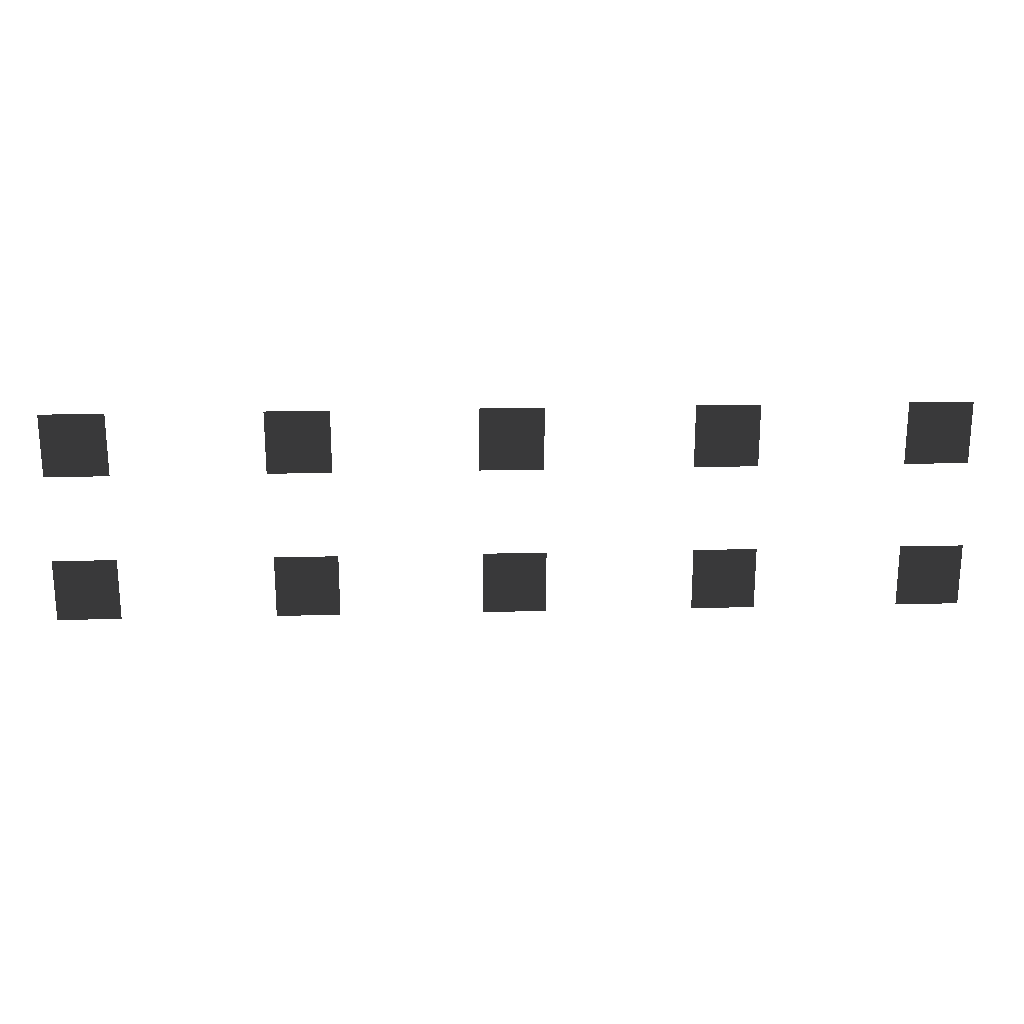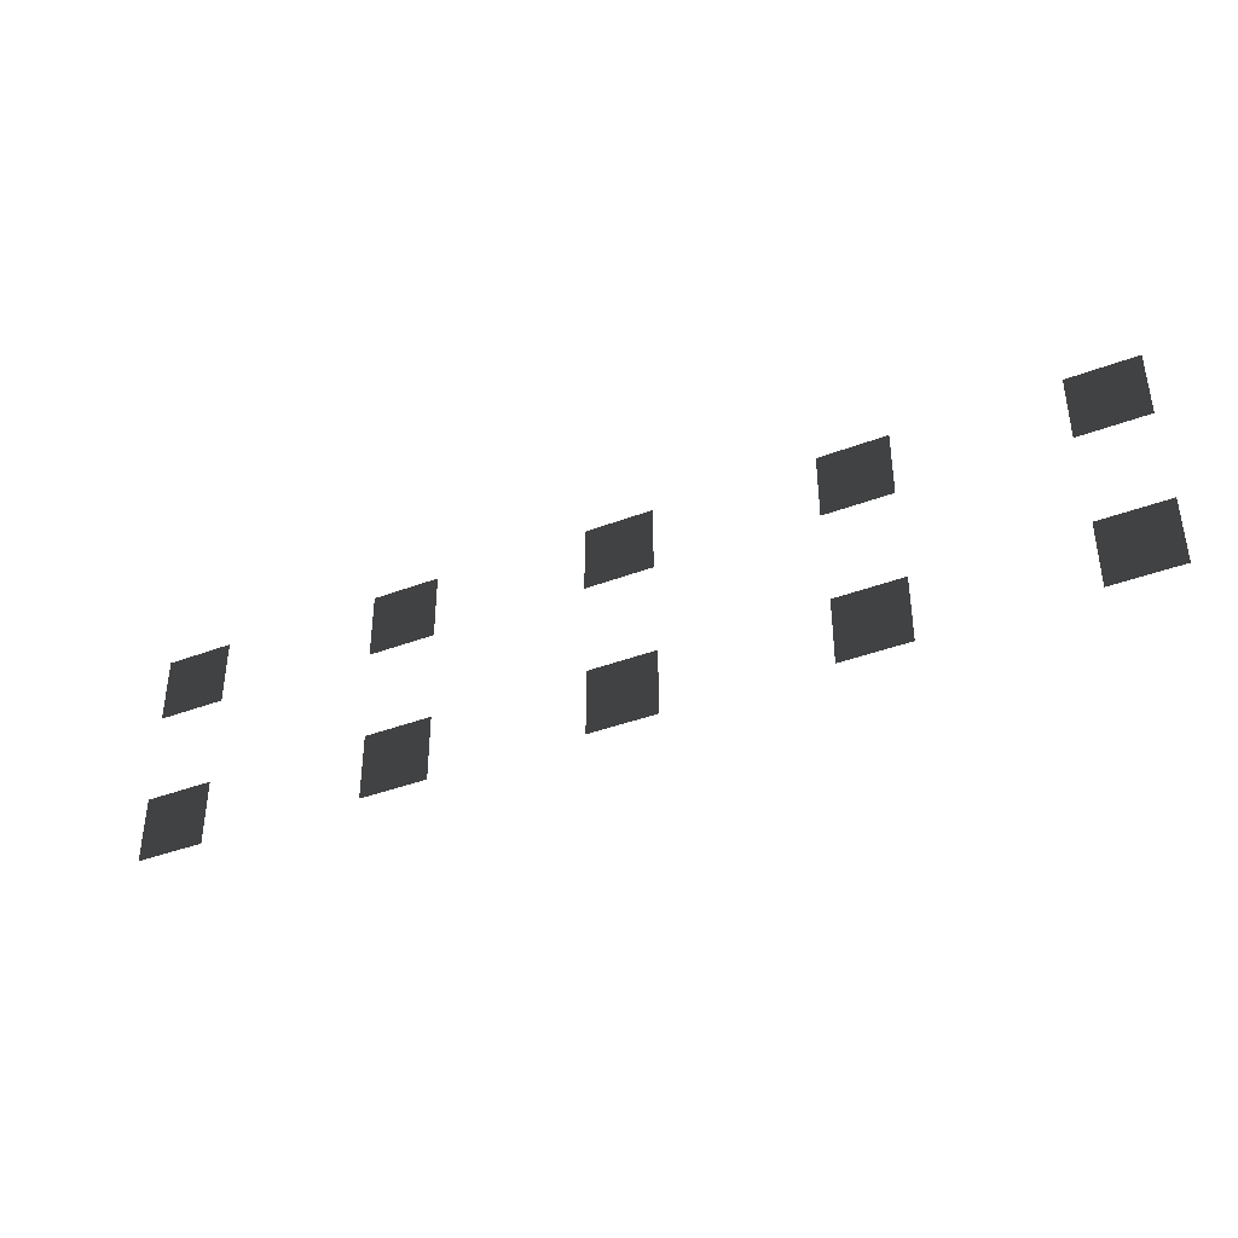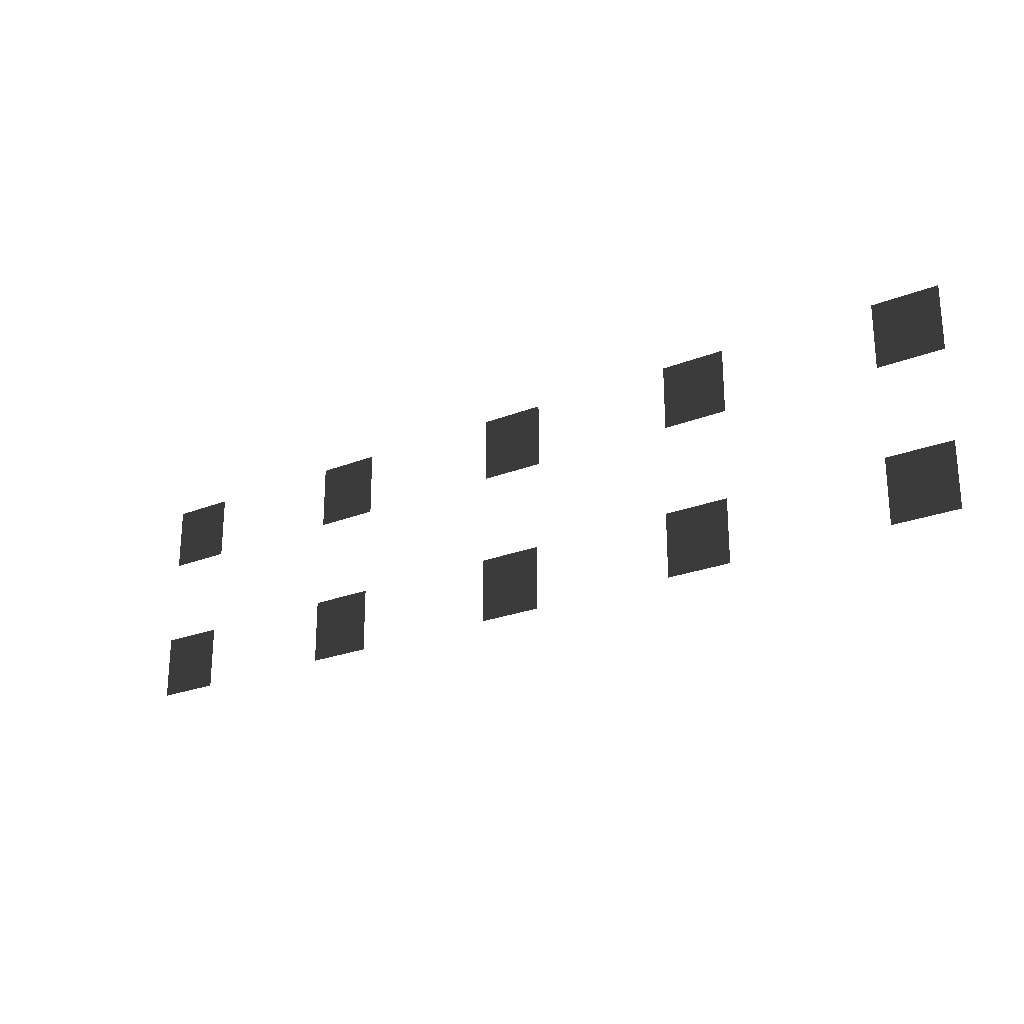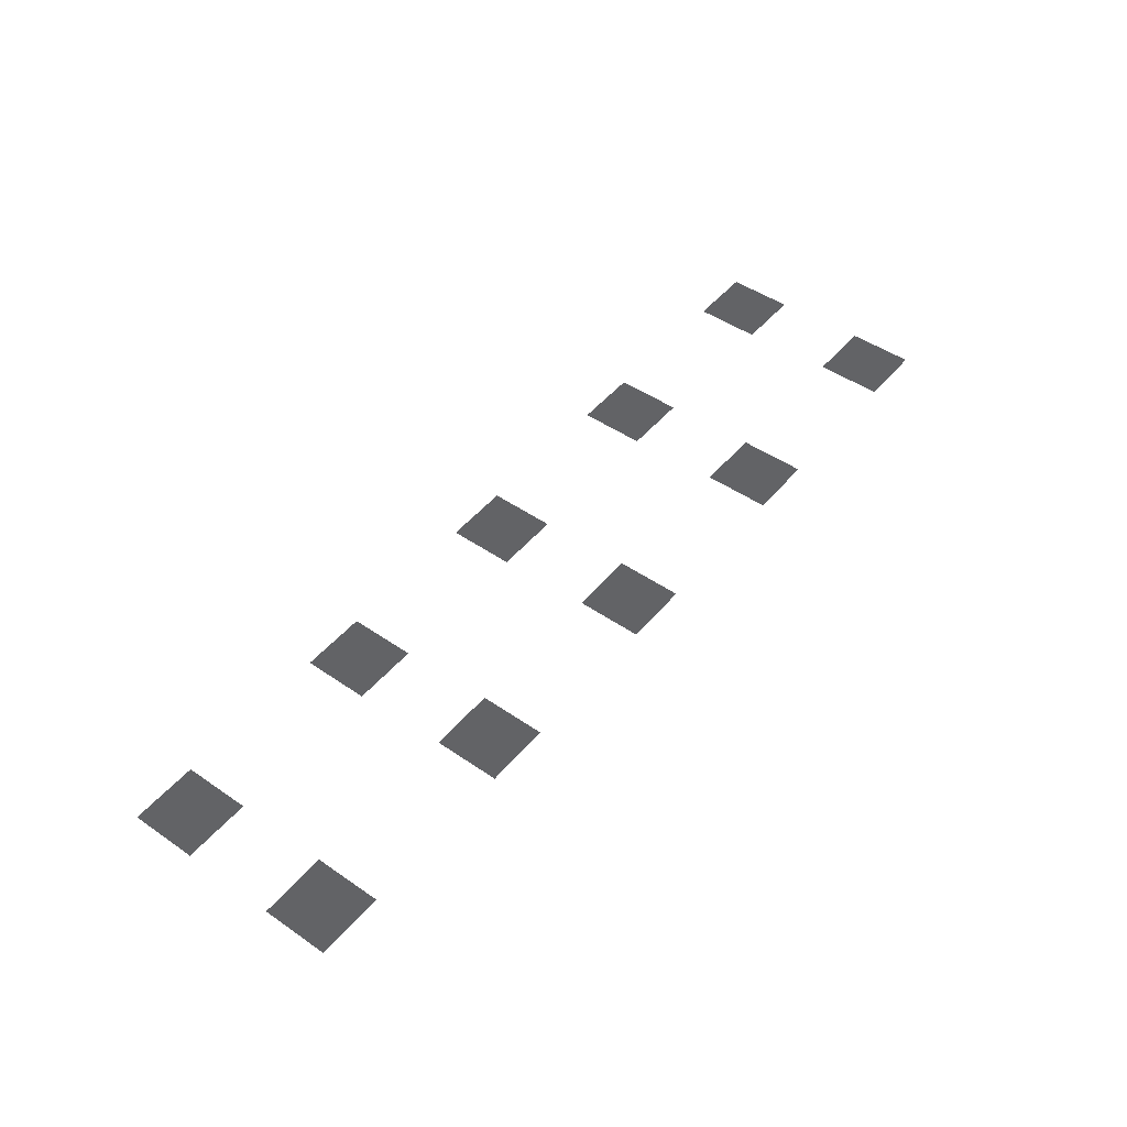
<metadata>
{"format":"obj","ext":"obj","renderer":"f3d","projection":"perspective","resolution":1024,"background":"white","views":[{"elev":21.2,"azim":177.4,"up":"+Z"},{"elev":-39.4,"azim":-154.6,"up":"+Z"},{"elev":-23.6,"azim":34.0,"up":"+Z"},{"elev":47.6,"azim":127.8,"up":"+Y"}]}
</metadata>
<code>
v -1.13 -0.9706 0.1949
v -1.503 -0.9706 0.1949
v -1.503 -0.9706 0.5684
v -1.13 -0.9706 0.5684
v 0.1496 -0.9706 0.1949
v -0.2239 -0.9706 0.1949
v -0.2239 -0.9706 0.5684
v 0.1496 -0.9706 0.5684
v 0.1496 -0.9706 1.085
v -0.2239 -0.9706 1.085
v -0.2239 -0.9706 1.459
v 0.1496 -0.9706 1.459
v -1.113 -0.9706 1.085
v -1.487 -0.9706 1.085
v -1.487 -0.9706 1.459
v -1.113 -0.9706 1.459
v -2.344 -0.9706 0.1949
v -2.718 -0.9706 0.1949
v -2.718 -0.9706 0.5684
v -2.344 -0.9706 0.5684
v -2.328 -0.9706 1.085
v -2.701 -0.9706 1.085
v -2.701 -0.9706 1.459
v -2.328 -0.9706 1.459
v -3.582 -0.9706 0.1949
v -3.955 -0.9706 0.1949
v -3.955 -0.9706 0.5684
v -3.582 -0.9706 0.5684
v -3.565 -0.9706 1.085
v -3.938 -0.9706 1.085
v -3.938 -0.9706 1.459
v -3.565 -0.9706 1.459
v -4.807 -0.9706 0.1949
v -5.181 -0.9706 0.1949
v -5.181 -0.9706 0.5684
v -4.807 -0.9706 0.5684
v -4.791 -0.9706 1.085
v -5.164 -0.9706 1.085
v -5.164 -0.9706 1.459
v -4.791 -0.9706 1.459
g Cube_009_1550_206
f 1 3 2
f 1 4 3
f 5 7 6
f 5 8 7
f 9 11 10
f 9 12 11
f 13 15 14
f 13 16 15
f 17 19 18
f 17 20 19
f 21 23 22
f 21 24 23
f 25 27 26
f 25 28 27
f 29 31 30
f 29 32 31
f 33 35 34
f 33 36 35
f 37 39 38
f 37 40 39

</code>
